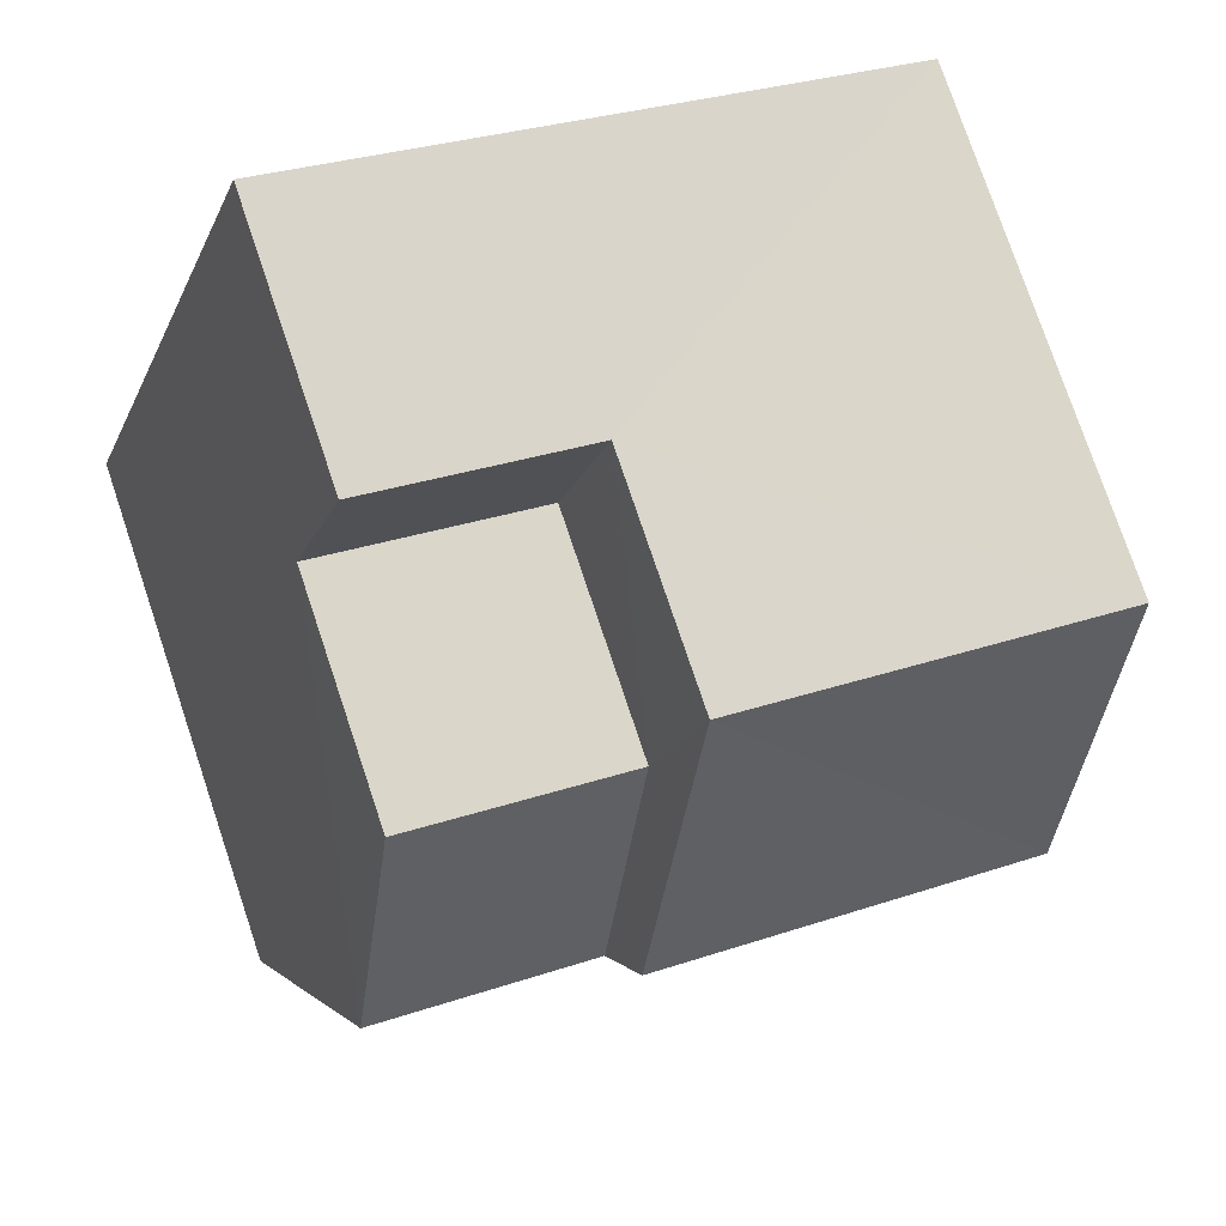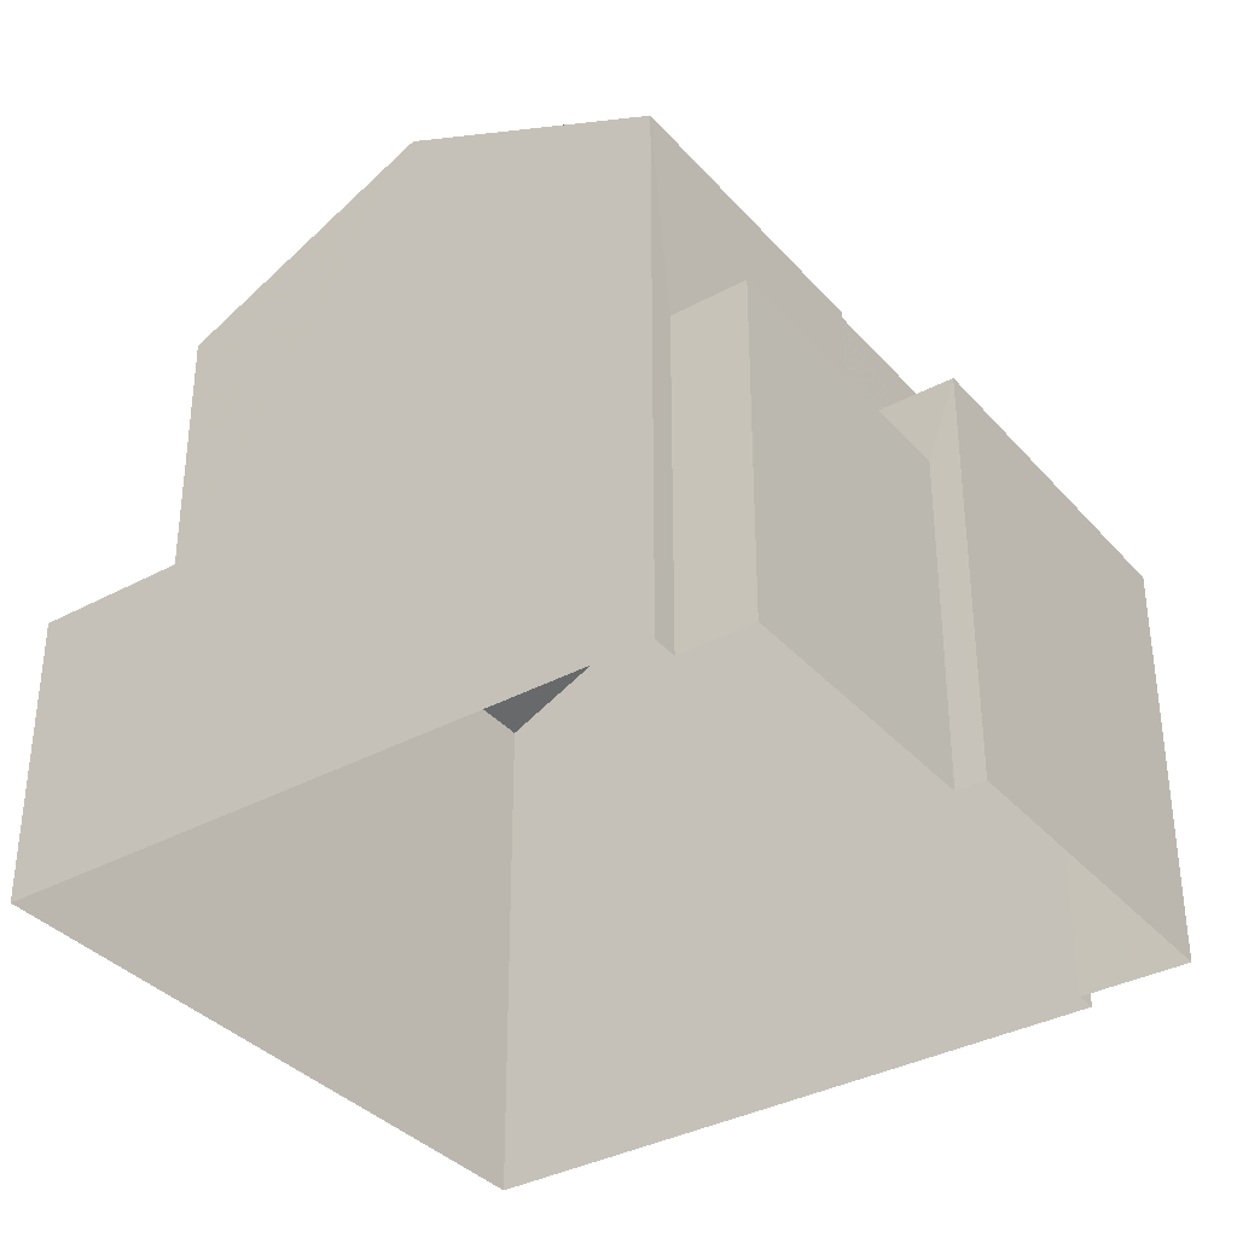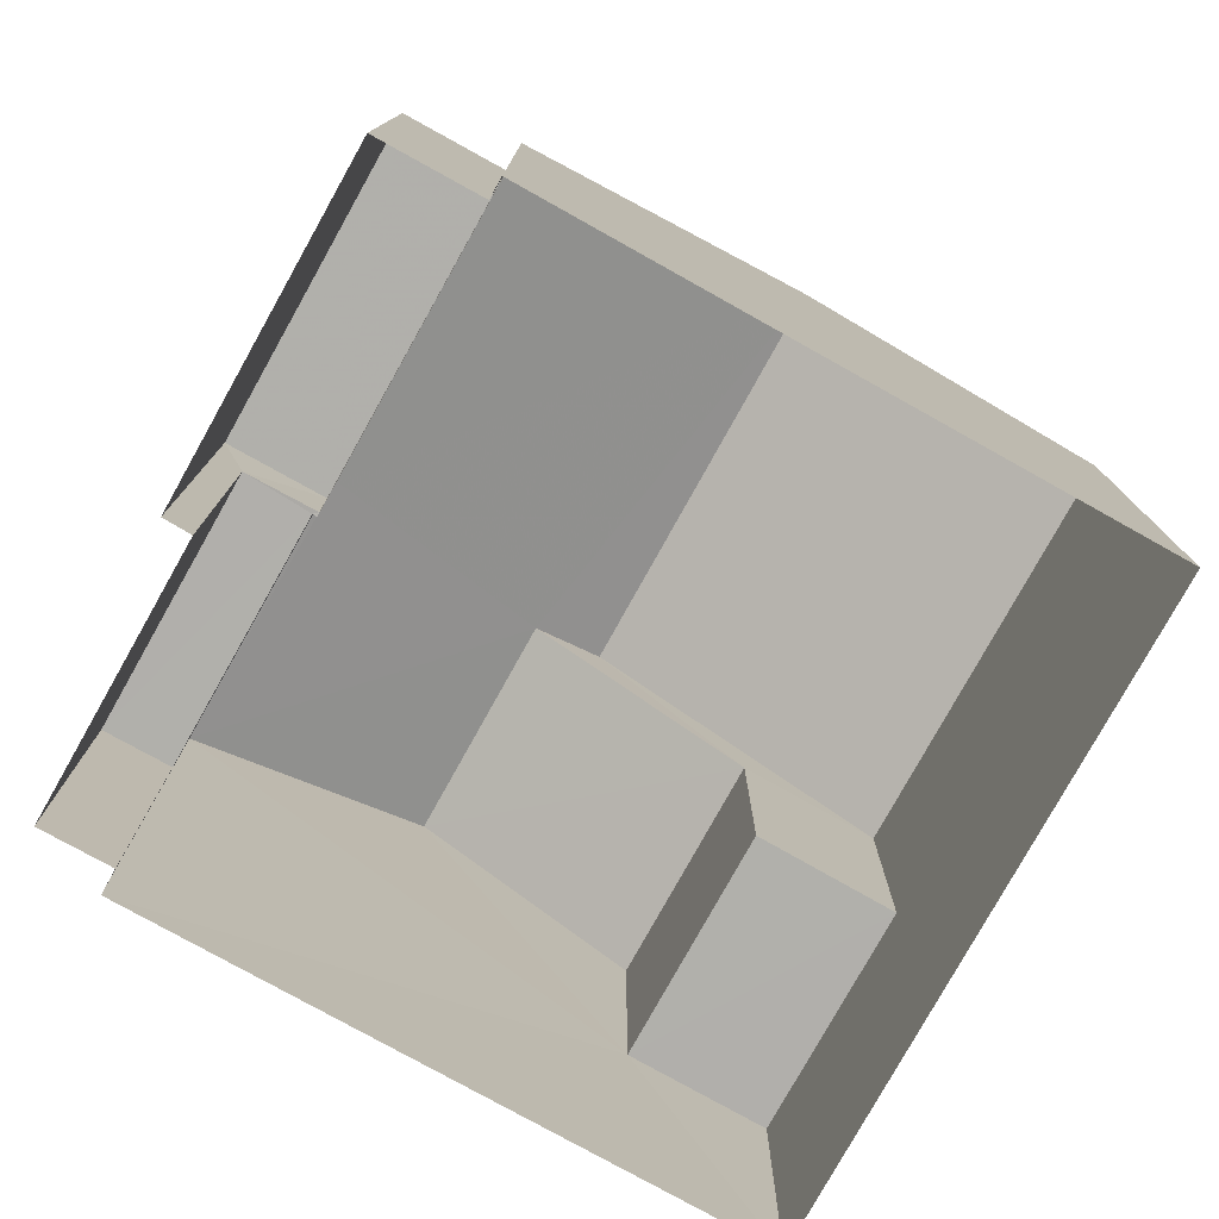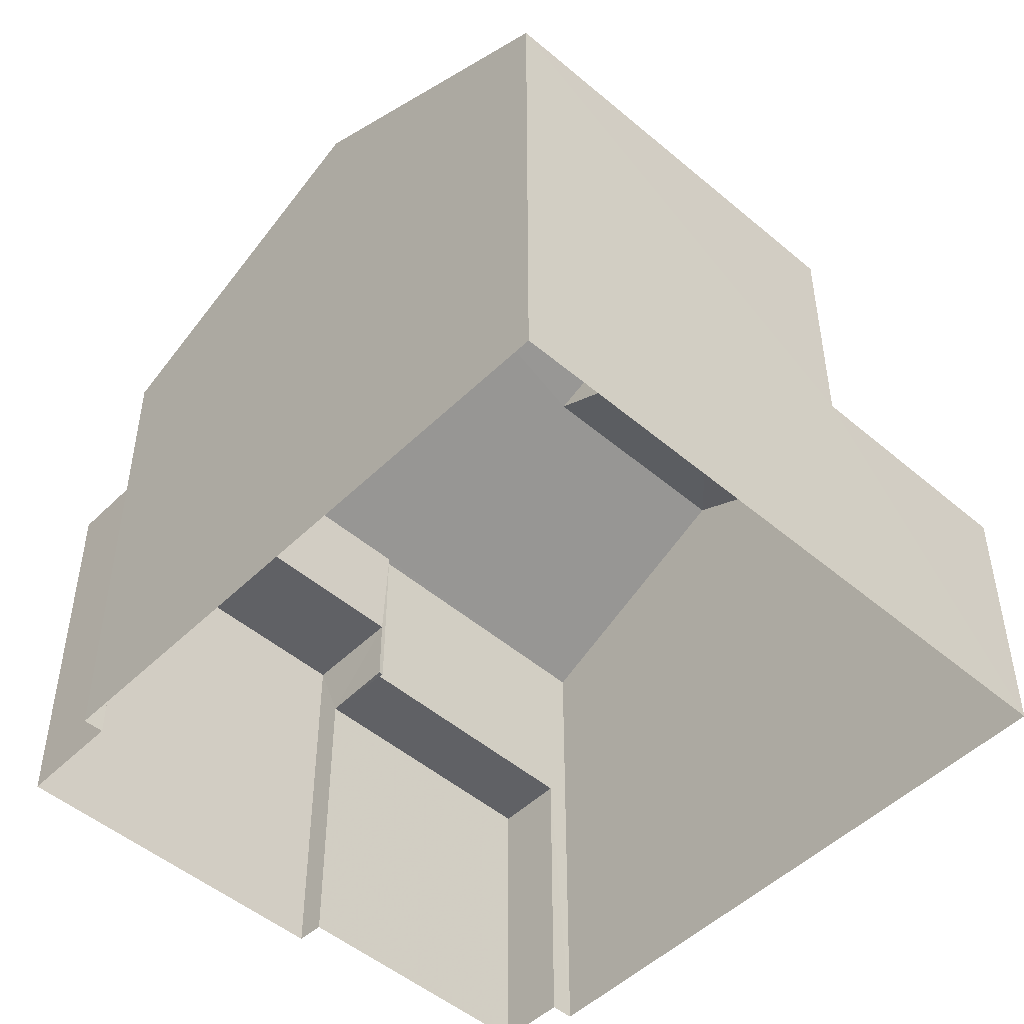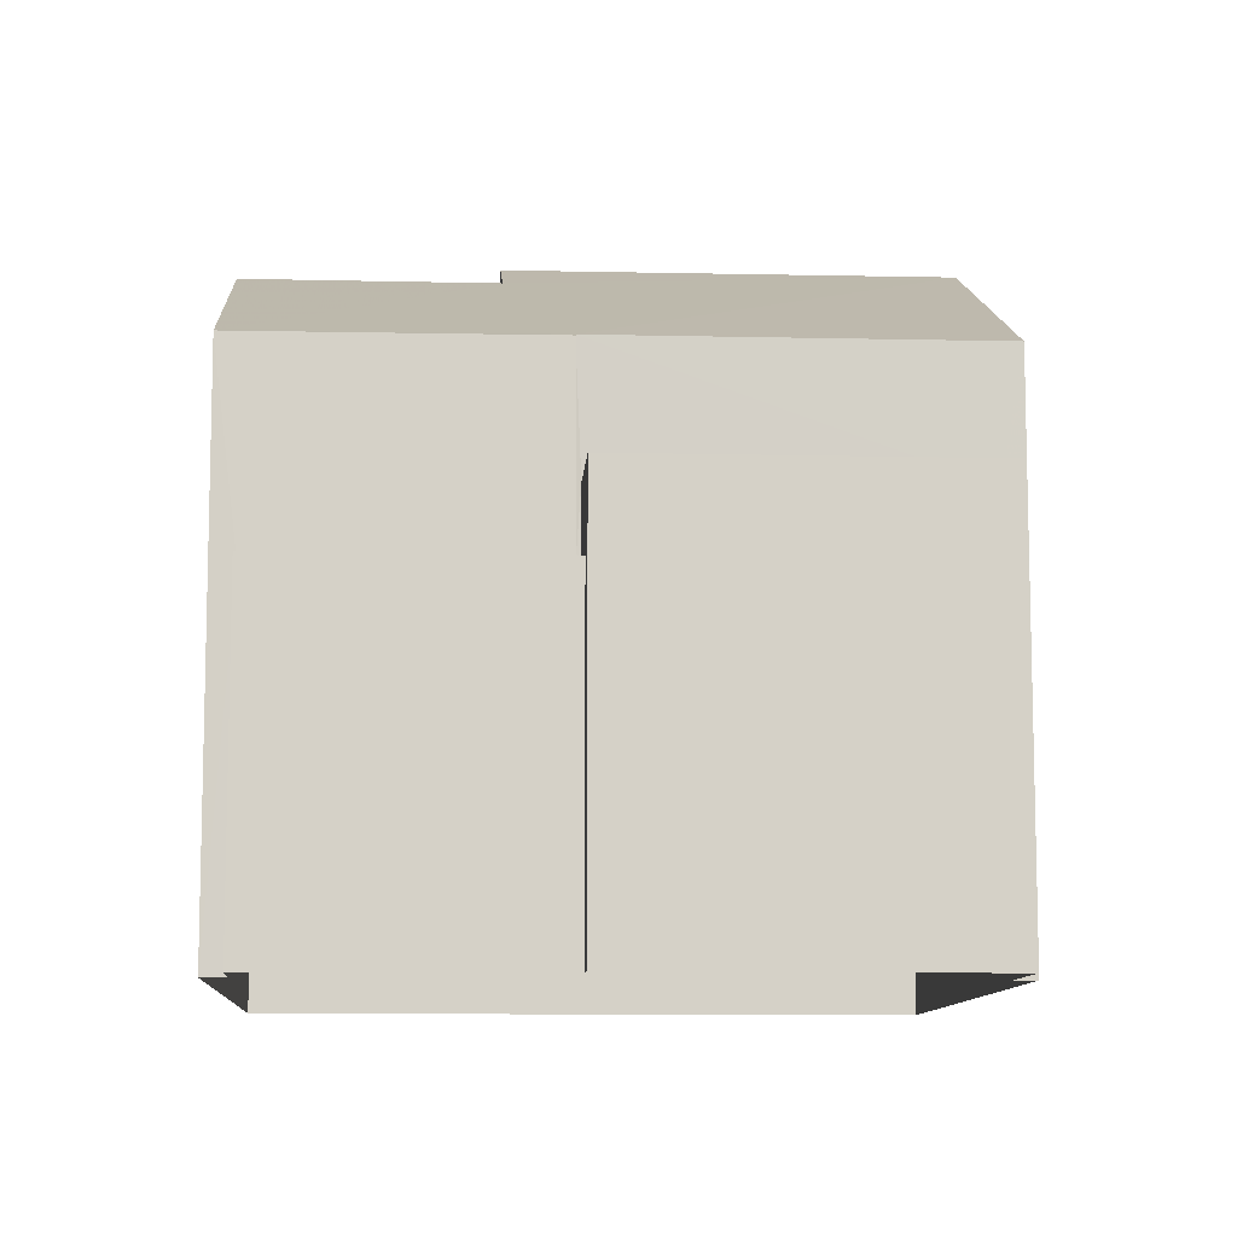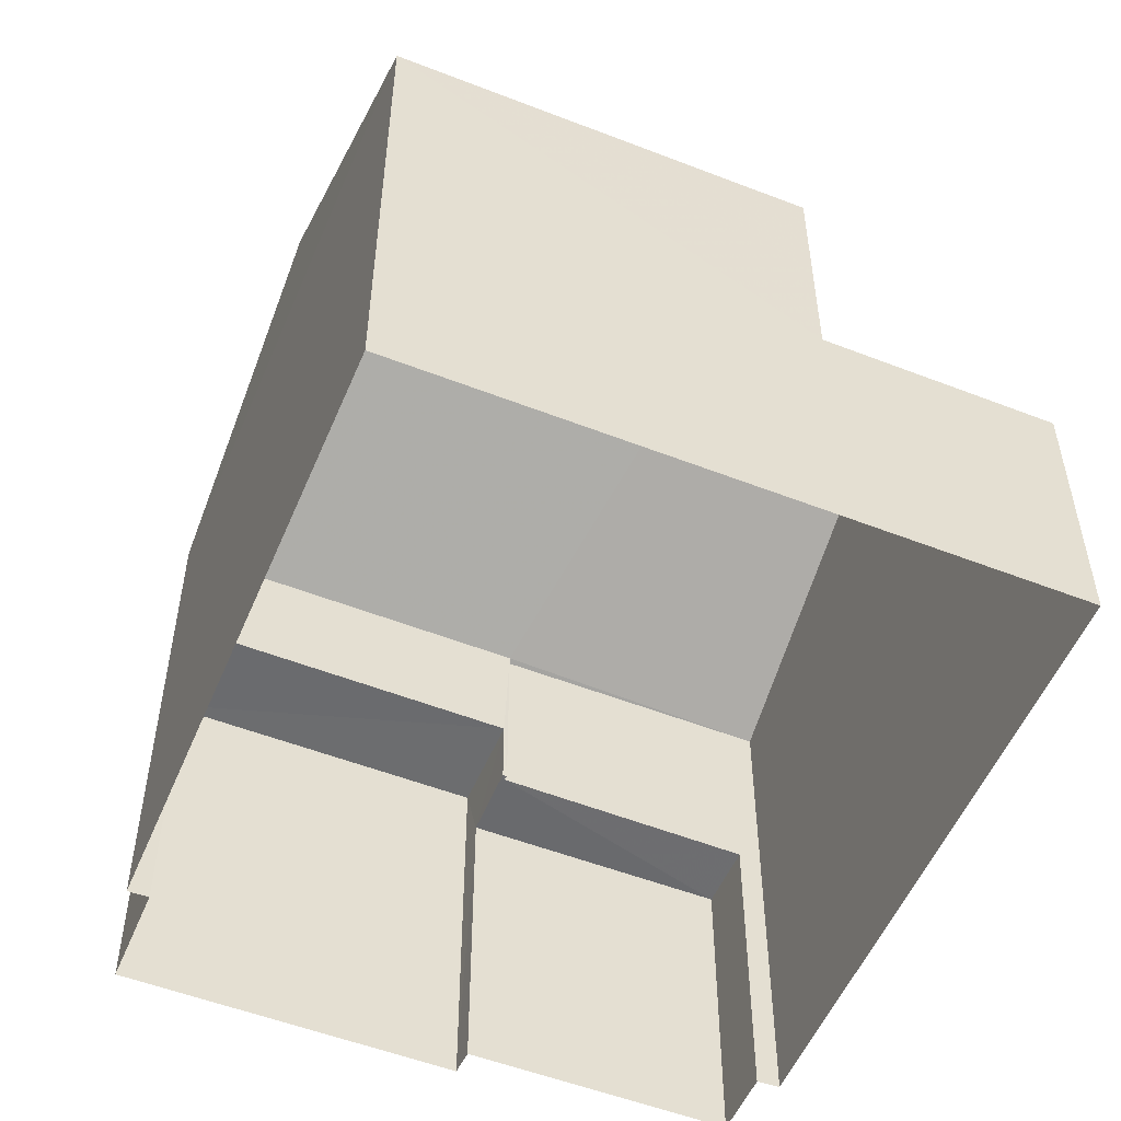
<metadata>
{"format":"obj","ext":"obj","renderer":"f3d","projection":"perspective","resolution":1024,"background":"white","views":[{"elev":77.2,"azim":-18.6,"up":"+Y"},{"elev":-35.7,"azim":-74.1,"up":"+Z"},{"elev":-78.4,"azim":41.4,"up":"+Z"},{"elev":-49.6,"azim":117.4,"up":"+Z"},{"elev":-9.9,"azim":-22.8,"up":"+Z"},{"elev":-53.7,"azim":138.0,"up":"+Z"}]}
</metadata>
<code>
v -2.23e+05 -1.274e+05 18.03
v -2.23e+05 -1.274e+05 18.03
v -2.23e+05 -1.274e+05 18.03
v -2.23e+05 -1.274e+05 18.03
v -2.23e+05 -1.274e+05 18.03
v -2.23e+05 -1.274e+05 18.03
v -2.23e+05 -1.274e+05 18.03
v -2.23e+05 -1.274e+05 18.03
v -2.23e+05 -1.274e+05 18.03
v -2.23e+05 -1.274e+05 18.03
v -2.23e+05 -1.274e+05 22.96
v -2.23e+05 -1.274e+05 22.96
v -2.23e+05 -1.274e+05 22.96
v -2.23e+05 -1.274e+05 22.96
v -2.23e+05 -1.274e+05 21.47
v -2.23e+05 -1.274e+05 21.47
v -2.23e+05 -1.274e+05 21.47
v -2.23e+05 -1.274e+05 21.47
v -2.23e+05 -1.274e+05 22.02
v -2.23e+05 -1.274e+05 22.02
v -2.23e+05 -1.274e+05 22.02
v -2.23e+05 -1.274e+05 22.02
v -2.23e+05 -1.274e+05 22.02
v -2.23e+05 -1.274e+05 22.02
v -2.23e+05 -1.274e+05 24.47
v -2.23e+05 -1.274e+05 24.47
v -2.23e+05 -1.274e+05 26.3
v -2.23e+05 -1.274e+05 26.3
v -2.23e+05 -1.274e+05 25.87
v -2.23e+05 -1.274e+05 24.44
v -2.23e+05 -1.274e+05 24.44
v -2.23e+05 -1.274e+05 25.87
v -2.23e+05 -1.274e+05 24.44
v -2.23e+05 -1.274e+05 24.44
v -2.23e+05 -1.274e+05 24.47
v -2.23e+05 -1.274e+05 24.47
f 1 2 3
f 4 3 5
f 6 4 7
f 5 2 8
f 5 8 9
f 10 7 5
f 3 2 5
f 7 4 5
f 11 12 13
f 14 11 13
f 15 16 17
f 15 18 16
f 19 20 21
f 21 20 22
f 19 23 20
f 22 20 24
f 25 26 27
f 27 28 29
f 30 31 25
f 32 30 29
f 29 25 27
f 29 30 25
f 33 34 32
f 29 33 32
f 27 35 36
f 28 27 36
f 24 10 22
f 24 7 10
f 26 1 35
f 26 35 27
f 1 3 35
f 13 9 8
f 13 12 9
f 5 9 21
f 9 12 21
f 21 11 19
f 21 12 11
f 2 13 8
f 2 14 13
f 23 31 20
f 23 25 31
f 30 32 15
f 30 15 6
f 32 34 15
f 6 15 4
f 4 15 17
f 18 33 16
f 16 33 36
f 36 33 28
f 33 29 28
f 36 35 16
f 35 3 16
f 16 4 17
f 16 3 4
f 15 34 33
f 18 15 33
f 1 14 2
f 19 11 23
f 11 25 23
f 26 14 1
f 25 14 26
f 25 11 14
f 6 24 30
f 30 24 31
f 6 7 24
f 31 24 20
f 5 22 10
f 5 21 22

</code>
